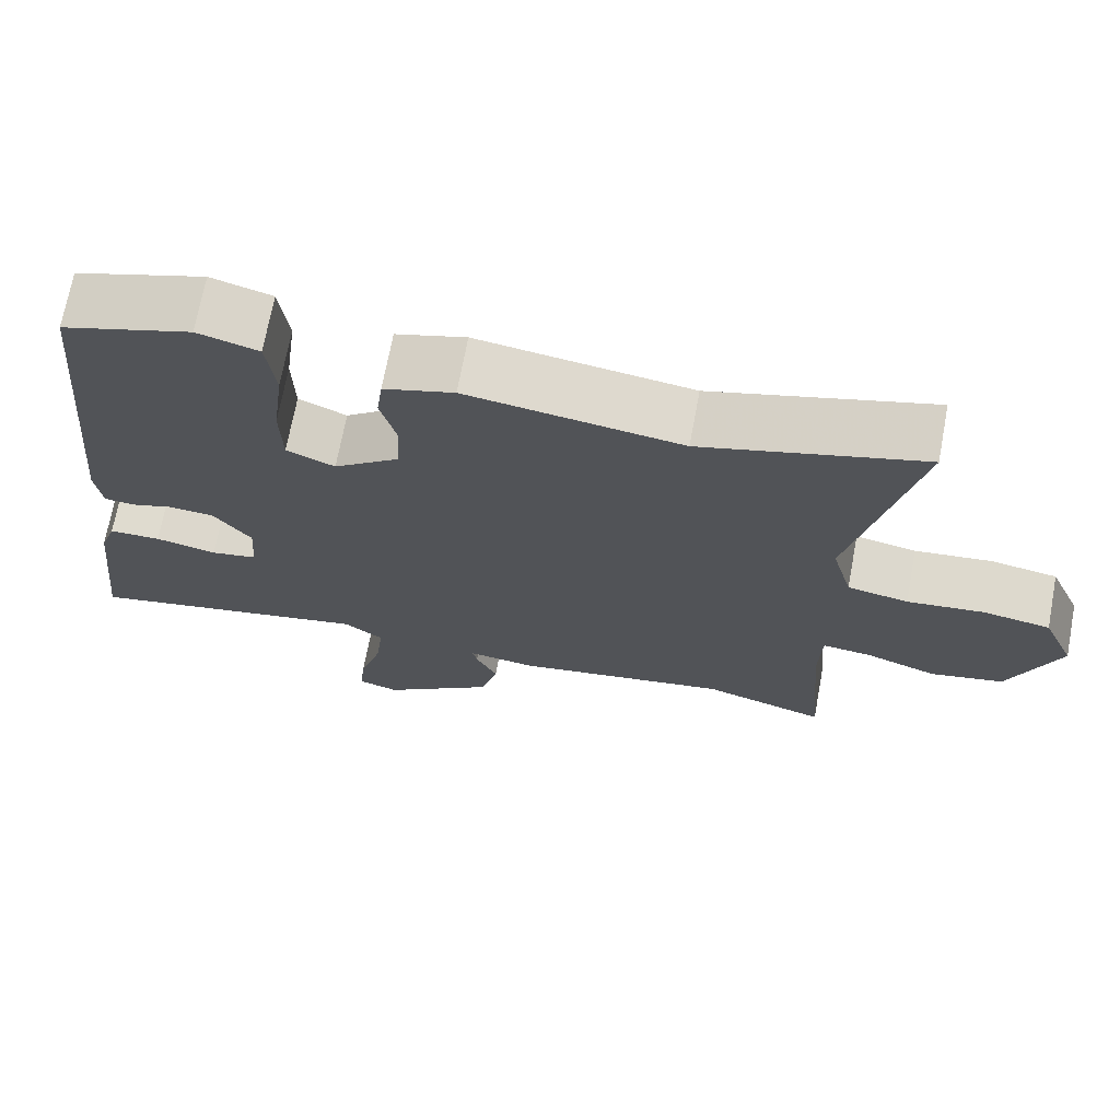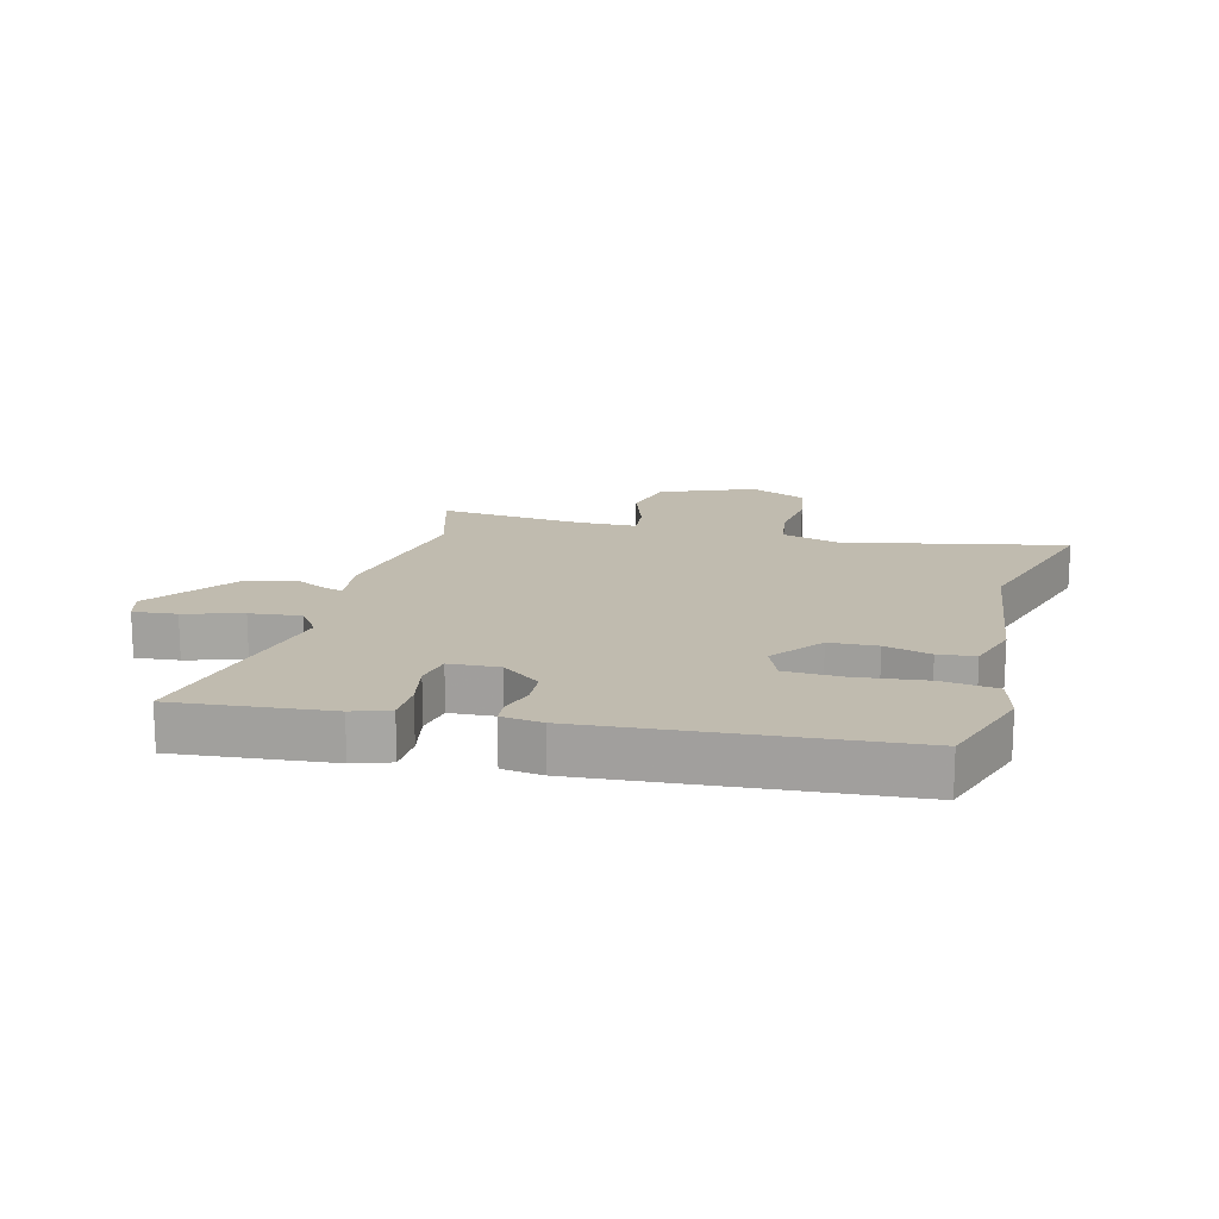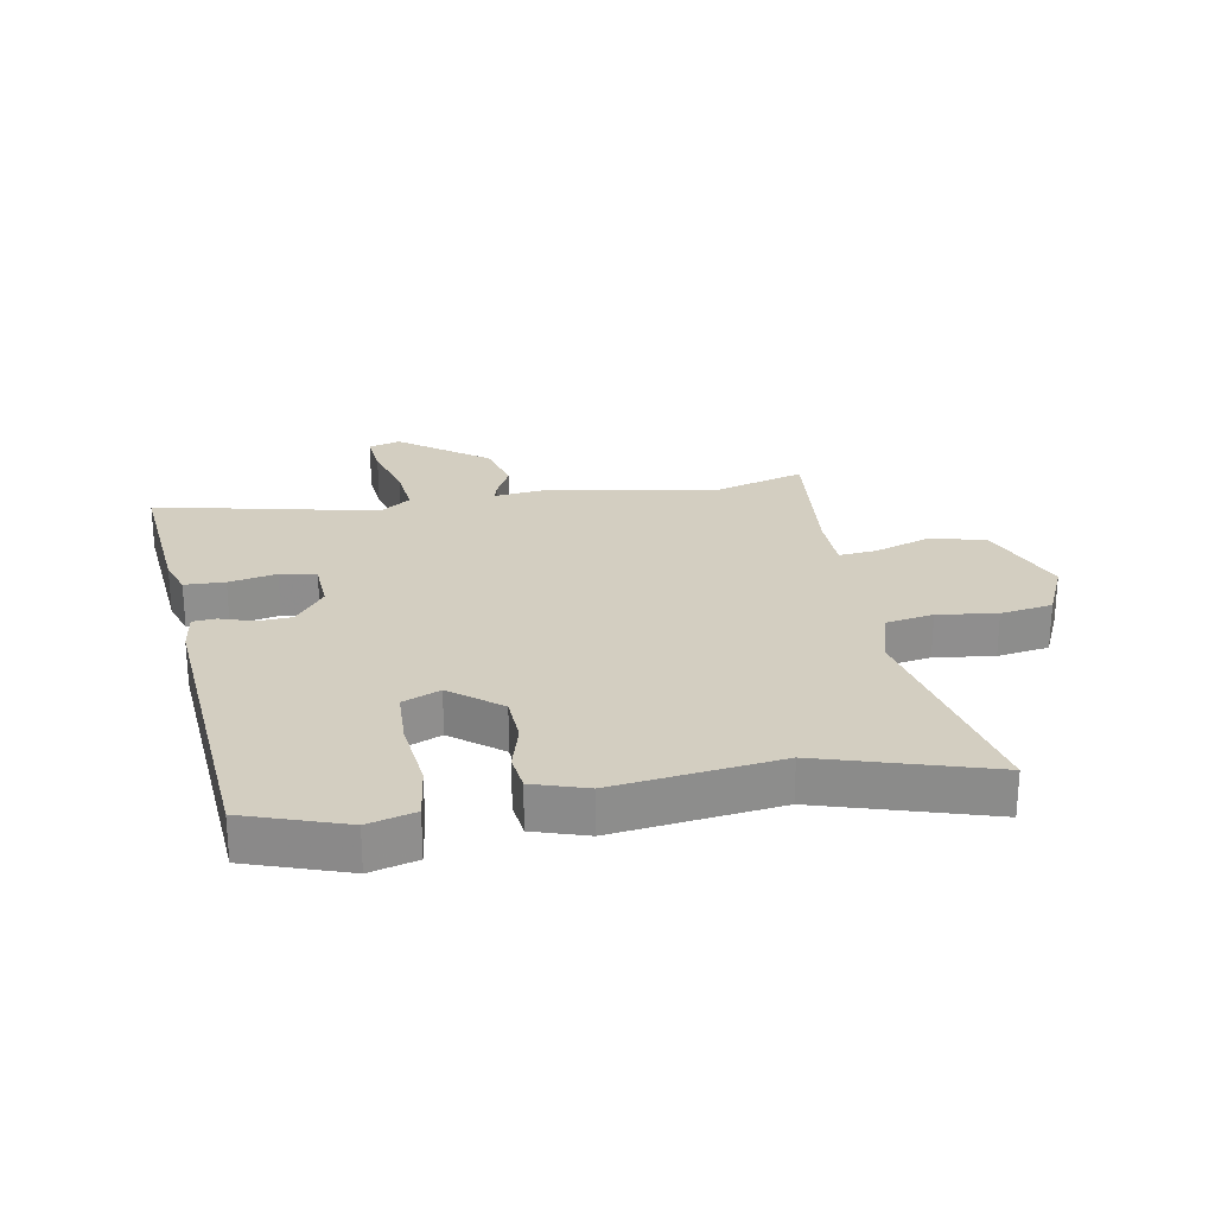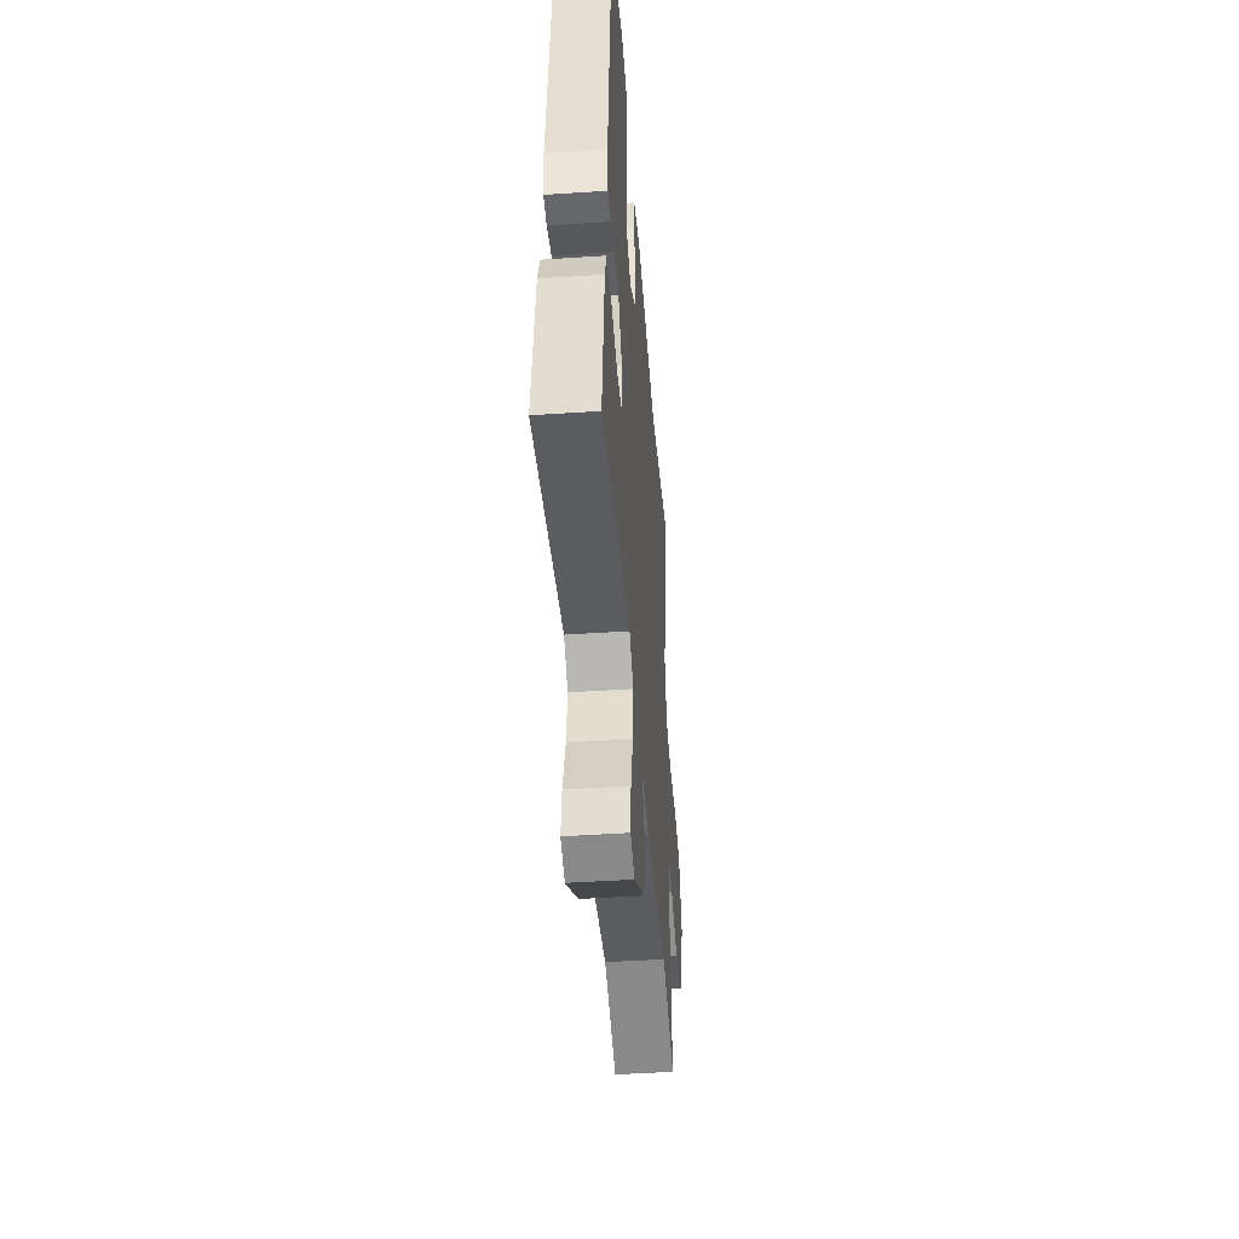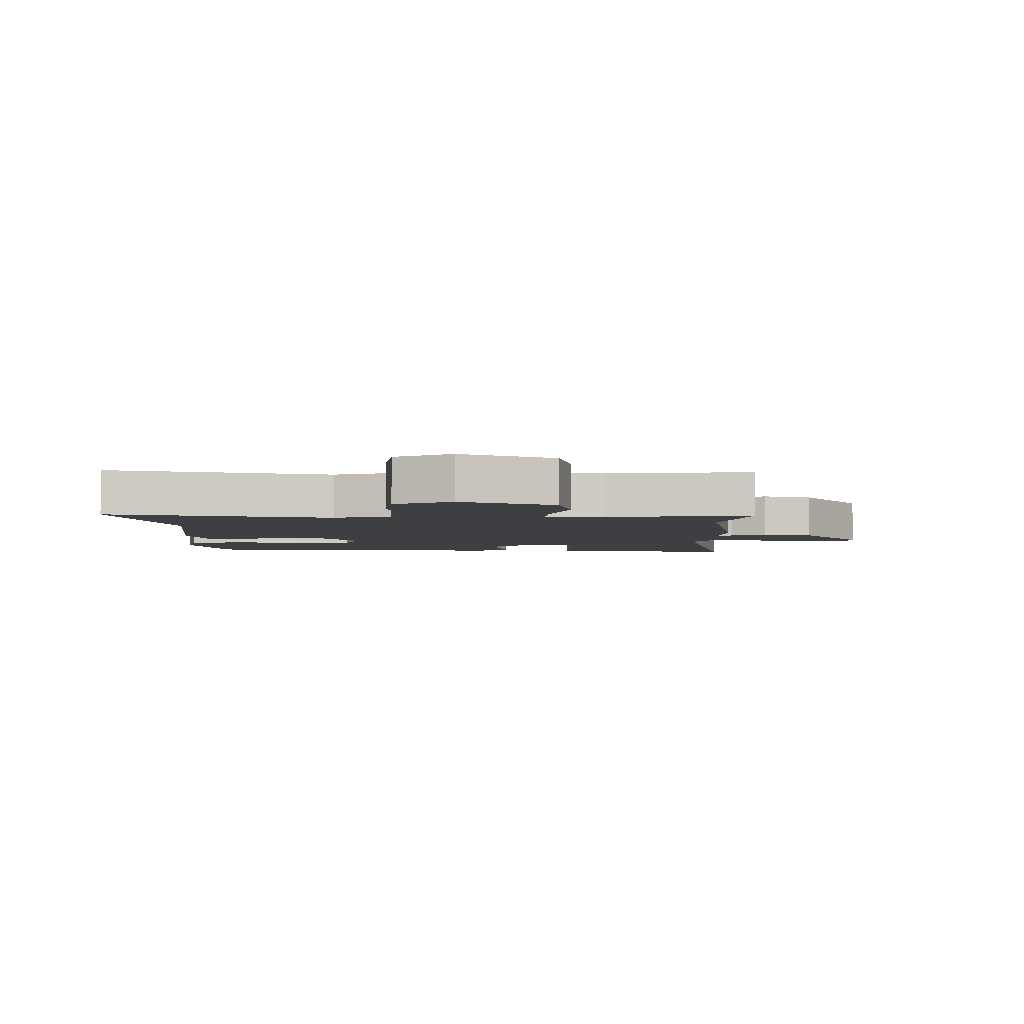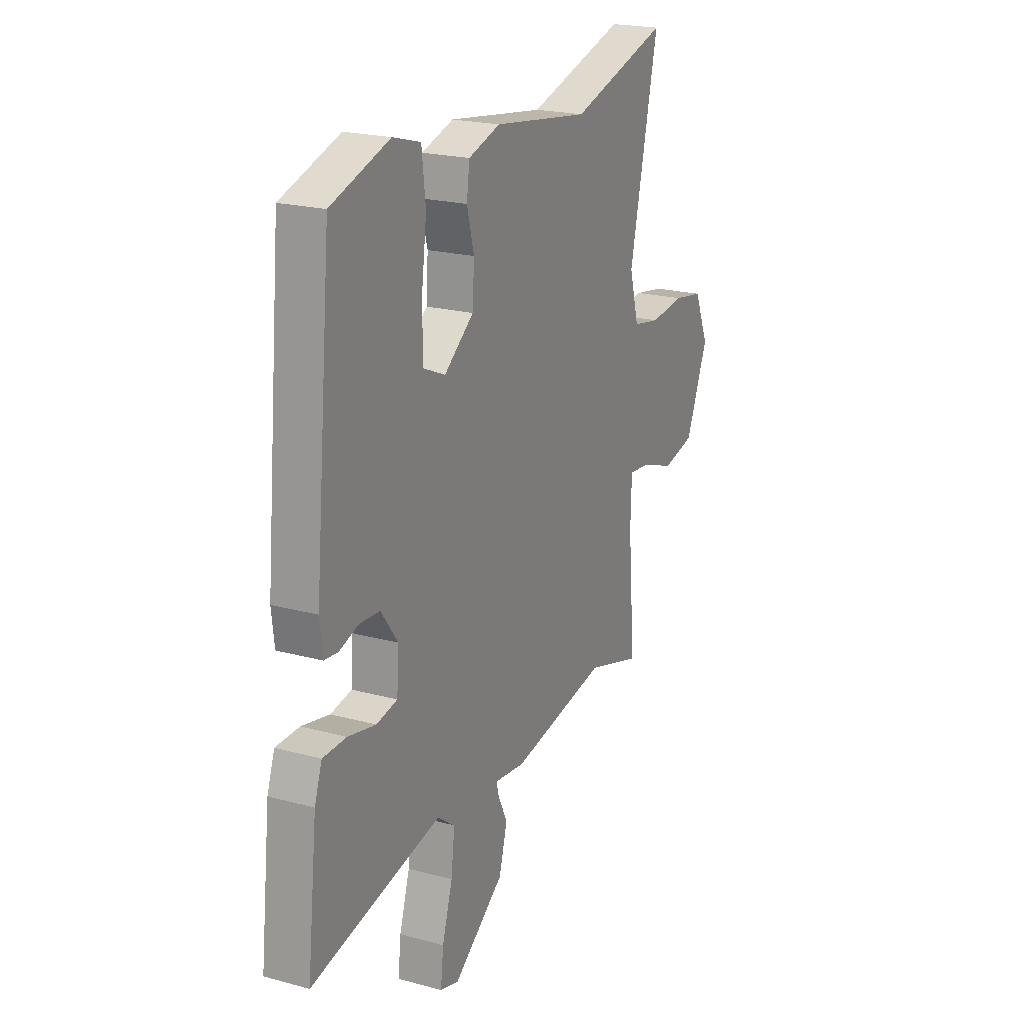
<metadata>
{"format":"obj","ext":"obj","renderer":"f3d","projection":"perspective","resolution":1024,"background":"white","views":[{"elev":70.4,"azim":10.6,"up":"+Z"},{"elev":16.2,"azim":-74.6,"up":"+Y"},{"elev":25.2,"azim":-9.2,"up":"+Y"},{"elev":-46.2,"azim":-85.6,"up":"+Z"},{"elev":-4.2,"azim":90.7,"up":"+Y"},{"elev":21.4,"azim":-64.3,"up":"+Z"}]}
</metadata>
<code>
v 0.539 0.07 -0.512
v 0.384 0.07 -0.464
v 0.112 0.07 -0.51
v 0.026 0.07 -0.499
v 0.032 0.07 -0.525
v 0.059 0.07 -0.582
v 0.036 0.07 -0.665
v -0.108 0.07 -0.768
v -0.16 0.07 -0.752
v -0.152 0.07 -0.681
v -0.123 0.07 -0.587
v -0.113 0.07 -0.504
v -0.163 0.07 -0.467
v -0.528 0.07 -0.54
v -0.5 0.07 -0.288
v -0.479 0.07 -0.228
v -0.413 0.07 -0.227
v -0.335 0.07 -0.244
v -0.276 0.07 -0.233
v -0.27 0.07 -0.152
v -0.318 0.07 -0.087
v -0.375 0.07 -0.083
v -0.429 0.07 -0.1
v -0.467 0.07 -0.096
v -0.475 0.07 -0.03
v -0.427 0.07 0.475
v -0.263 0.07 0.528
v -0.186 0.07 0.506
v -0.175 0.07 0.415
v -0.19 0.07 0.3
v -0.188 0.07 0.207
v -0.127 0.07 0.18
v -0.044 0.07 0.243
v -0.039 0.07 0.321
v -0.059 0.07 0.397
v -0.051 0.07 0.457
v 0.038 0.07 0.484
v 0.308 0.07 0.445
v 0.585 0.07 0.524
v 0.504 0.07 0.164
v 0.53 0.07 0.069
v 0.607 0.07 0.054
v 0.704 0.07 0.065
v 0.789 0.07 0.05
v 0.83 0.07 -0.045
v 0.767 0.07 -0.197
v 0.675 0.07 -0.217
v 0.584 0.07 -0.184
v 0.522 0.07 -0.177
v 0.519 0.07 -0.274
v 0.539 0 -0.512
v 0.384 0 -0.464
v 0.112 0 -0.51
v 0.026 0 -0.499
v 0.032 0 -0.525
v 0.059 0 -0.582
v 0.036 0 -0.665
v -0.108 0 -0.768
v -0.16 0 -0.752
v -0.152 0 -0.681
v -0.123 0 -0.587
v -0.113 0 -0.504
v -0.163 0 -0.467
v -0.528 0 -0.54
v -0.5 0 -0.288
v -0.479 0 -0.228
v -0.413 0 -0.227
v -0.335 0 -0.244
v -0.276 0 -0.233
v -0.27 0 -0.152
v -0.318 0 -0.087
v -0.375 0 -0.083
v -0.429 0 -0.1
v -0.467 0 -0.096
v -0.475 0 -0.03
v -0.427 0 0.475
v -0.263 0 0.528
v -0.186 0 0.506
v -0.175 0 0.415
v -0.19 0 0.3
v -0.188 0 0.207
v -0.127 0 0.18
v -0.044 0 0.243
v -0.039 0 0.321
v -0.059 0 0.397
v -0.051 0 0.457
v 0.038 0 0.484
v 0.308 0 0.445
v 0.585 0 0.524
v 0.504 0 0.164
v 0.53 0 0.069
v 0.607 0 0.054
v 0.704 0 0.065
v 0.789 0 0.05
v 0.83 0 -0.045
v 0.767 0 -0.197
v 0.675 0 -0.217
v 0.584 0 -0.184
v 0.522 0 -0.177
v 0.519 0 -0.274
f 45 46 47 48
f 45 48 49
f 42 43 44 45
f 41 42 45 49
f 40 41 49
f 38 39 40
f 38 40 49 50
f 34 35 36 37
f 33 34 37 38
f 32 33 38 50
f 27 28 29 30
f 27 30 31
f 26 27 31
f 25 26 31
f 22 23 24 25
f 21 22 25 31
f 20 21 31 32
f 15 16 17 18
f 13 14 15 18
f 12 13 18 19
f 8 9 10 11
f 8 11 12
f 5 6 7 8
f 4 5 8 12
f 2 3 4
f 2 4 12 19
f 19 20 32 50
f 1 2 19 50
f 98 97 96 95
f 99 98 95
f 95 94 93 92
f 99 95 92 91
f 99 91 90
f 90 89 88
f 100 99 90 88
f 87 86 85 84
f 88 87 84 83
f 100 88 83 82
f 80 79 78 77
f 81 80 77
f 81 77 76
f 81 76 75
f 75 74 73 72
f 81 75 72 71
f 82 81 71 70
f 68 67 66 65
f 68 65 64 63
f 69 68 63 62
f 61 60 59 58
f 62 61 58
f 58 57 56 55
f 62 58 55 54
f 54 53 52
f 69 62 54 52
f 100 82 70 69
f 100 69 52 51
f 1 51 52 2
f 2 52 53 3
f 3 53 54 4
f 4 54 55 5
f 5 55 56 6
f 6 56 57 7
f 7 57 58 8
f 8 58 59 9
f 9 59 60 10
f 10 60 61 11
f 11 61 62 12
f 12 62 63 13
f 13 63 64 14
f 14 64 65 15
f 15 65 66 16
f 16 66 67 17
f 17 67 68 18
f 18 68 69 19
f 19 69 70 20
f 20 70 71 21
f 21 71 72 22
f 22 72 73 23
f 23 73 74 24
f 24 74 75 25
f 25 75 76 26
f 26 76 77 27
f 27 77 78 28
f 28 78 79 29
f 29 79 80 30
f 30 80 81 31
f 31 81 82 32
f 32 82 83 33
f 33 83 84 34
f 34 84 85 35
f 35 85 86 36
f 36 86 87 37
f 37 87 88 38
f 38 88 89 39
f 39 89 90 40
f 40 90 91 41
f 41 91 92 42
f 42 92 93 43
f 43 93 94 44
f 44 94 95 45
f 45 95 96 46
f 46 96 97 47
f 47 97 98 48
f 48 98 99 49
f 49 99 100 50
f 50 100 51 1

</code>
